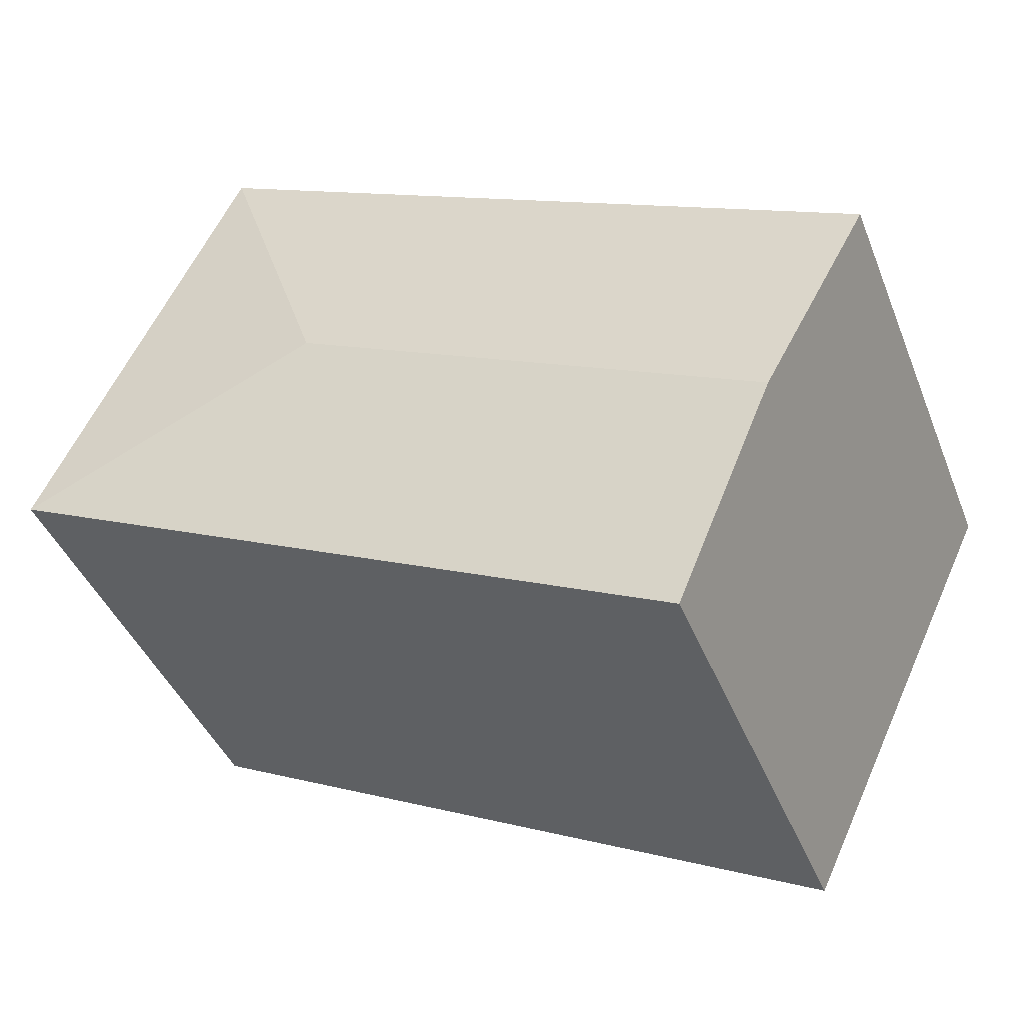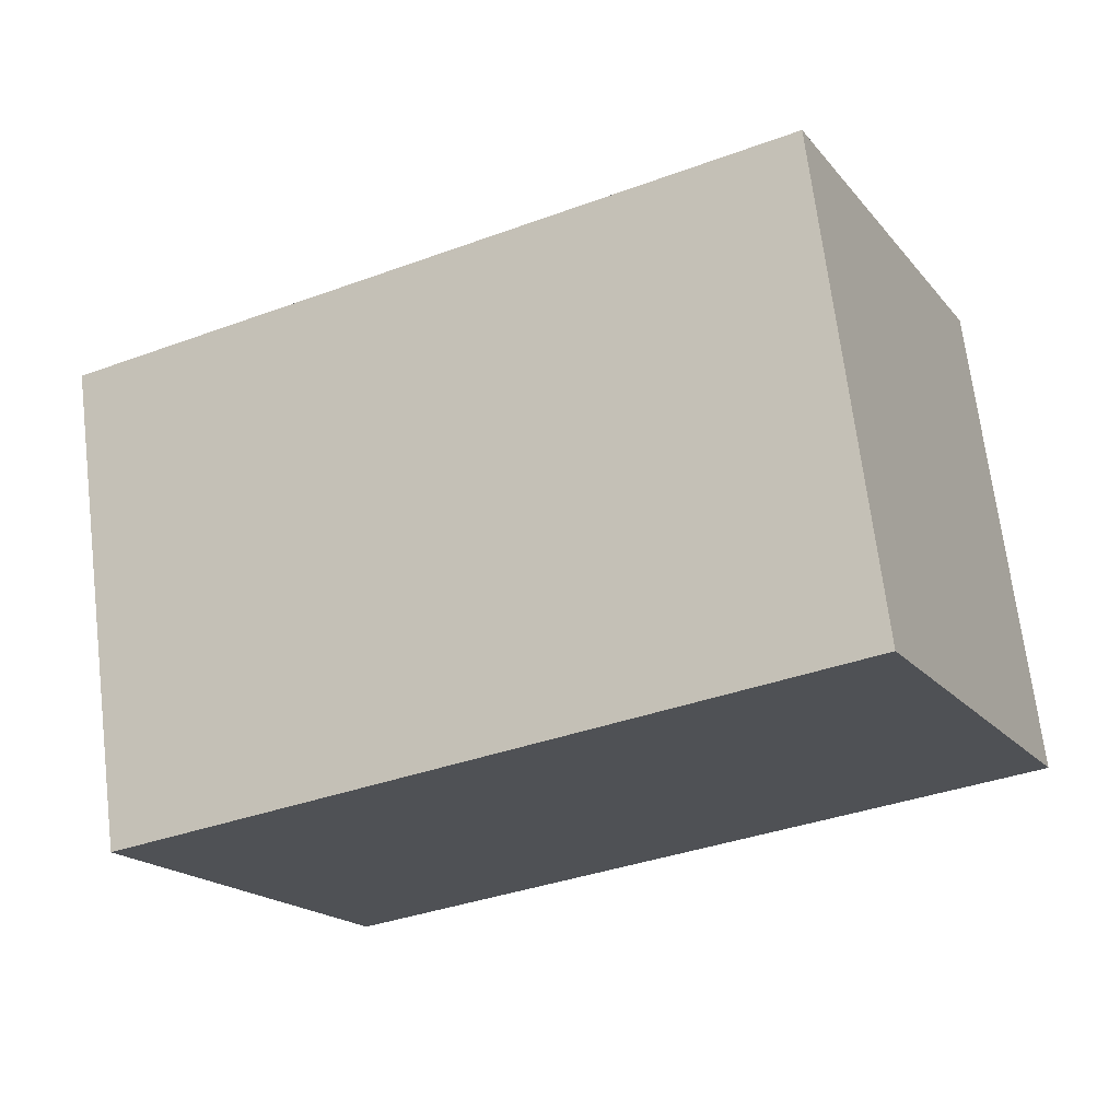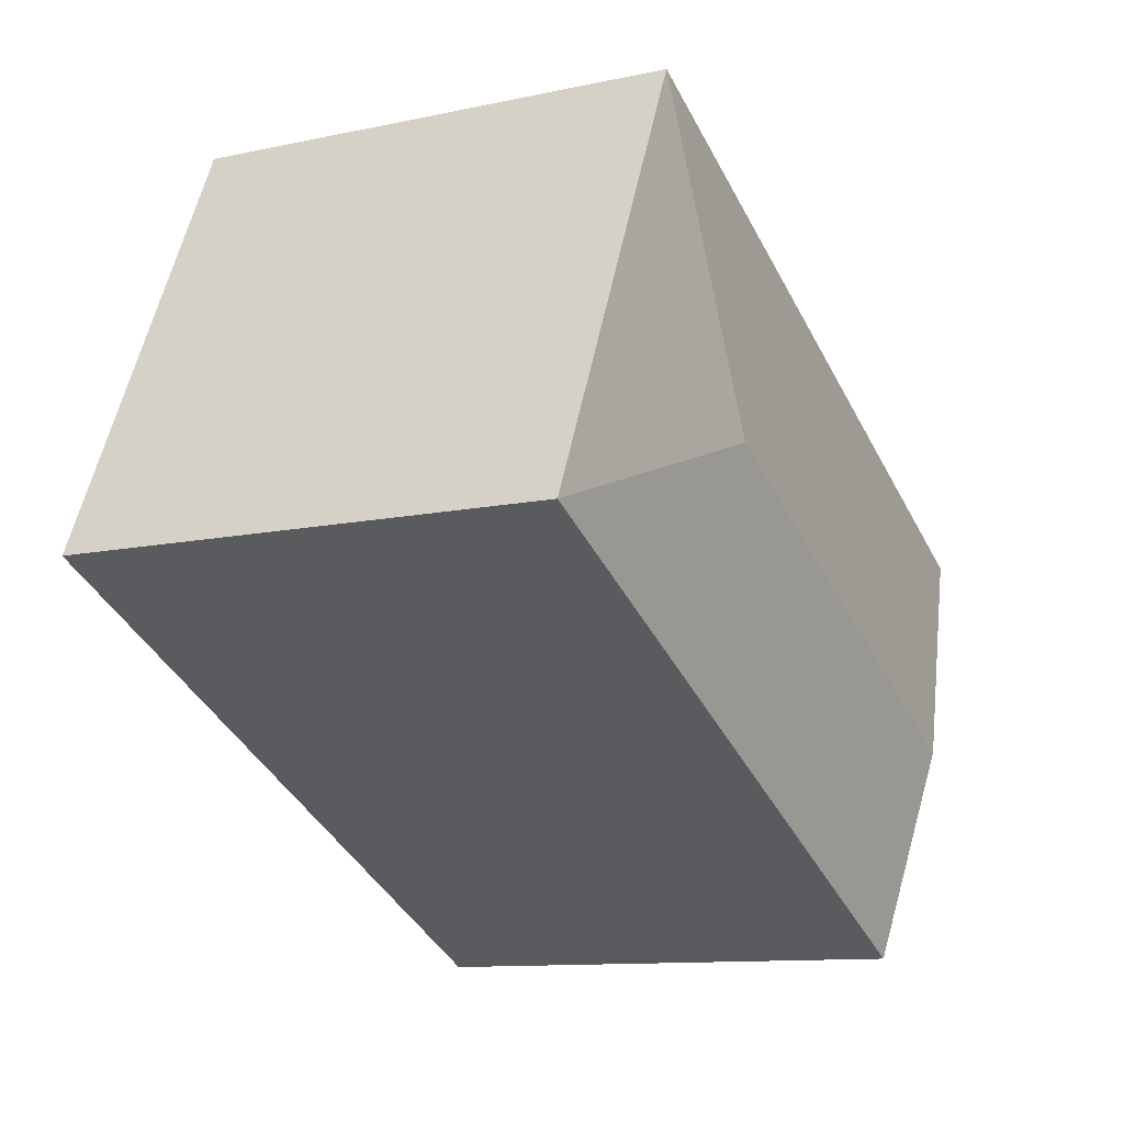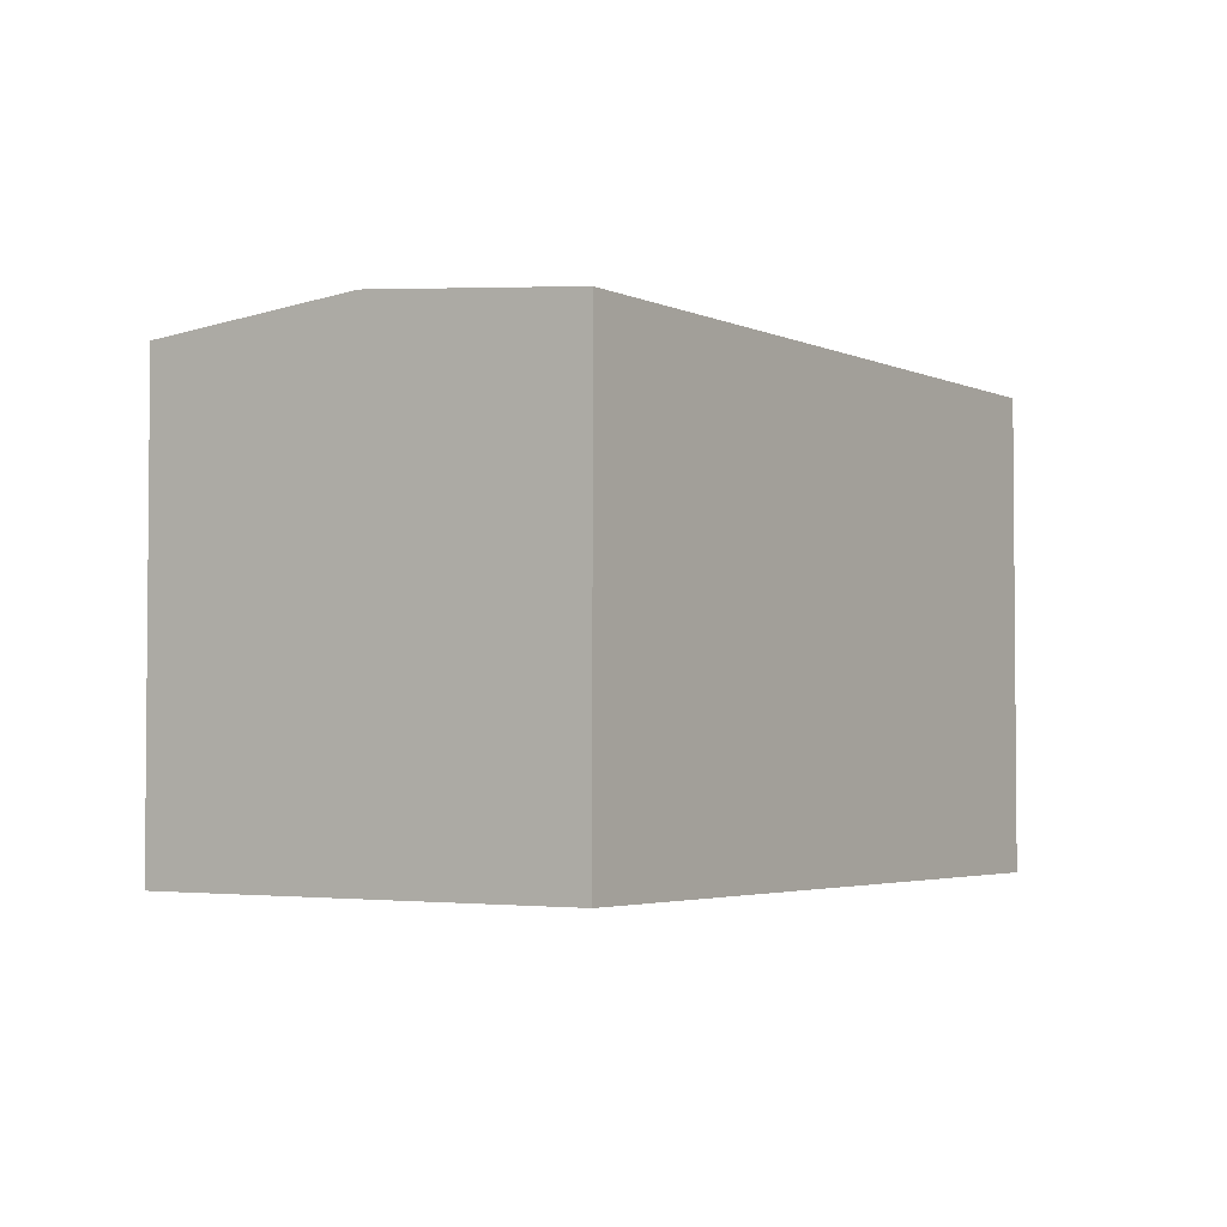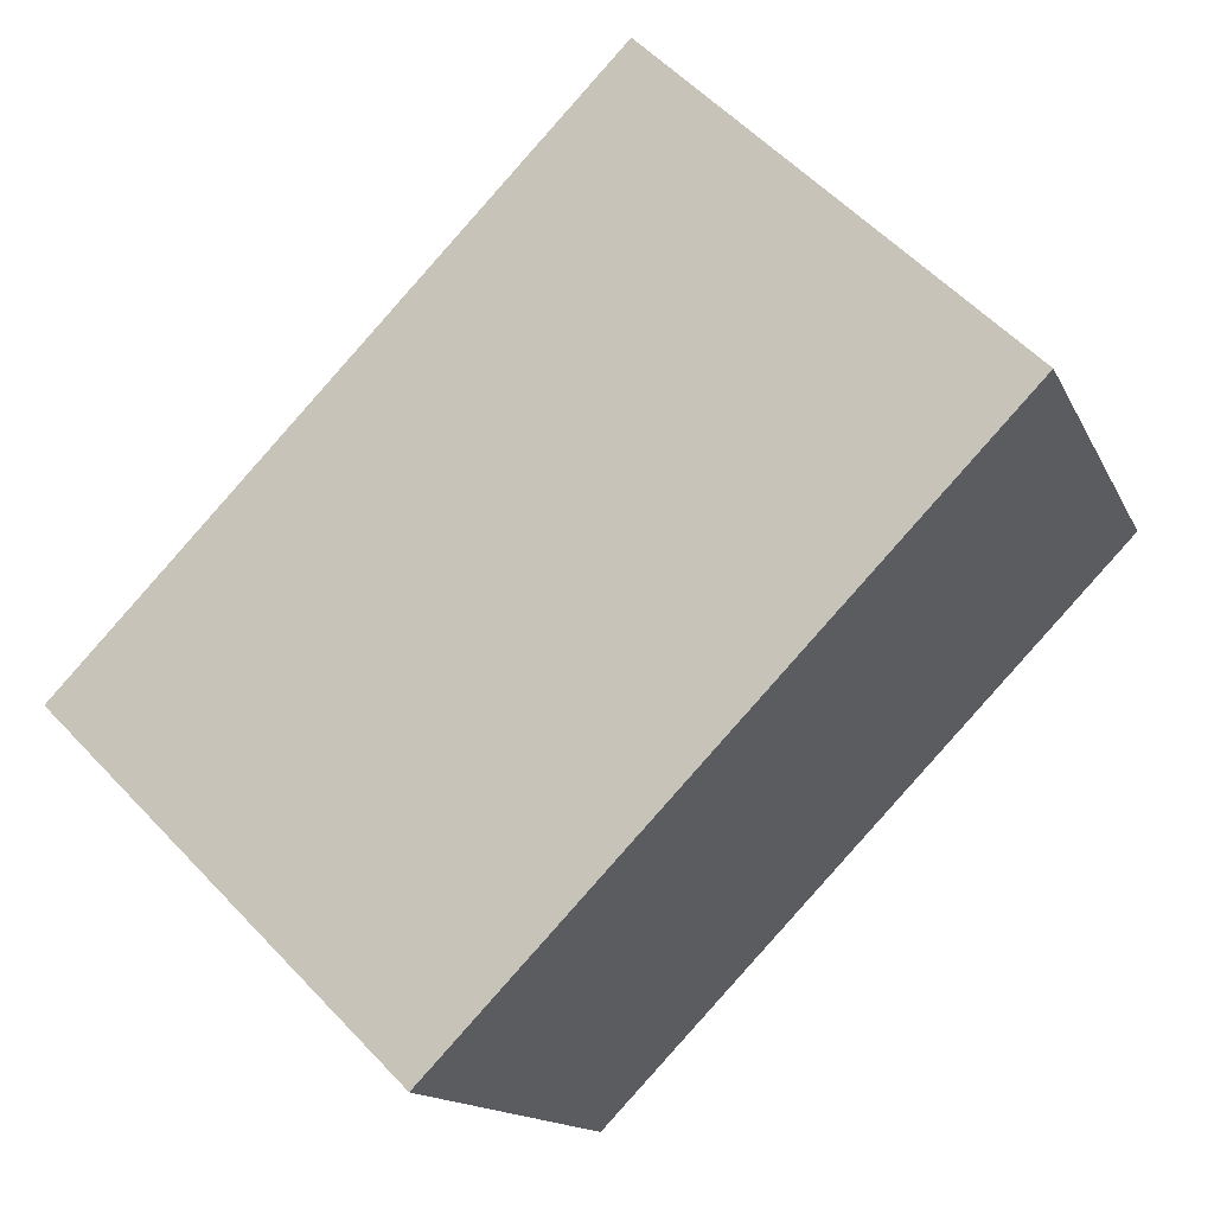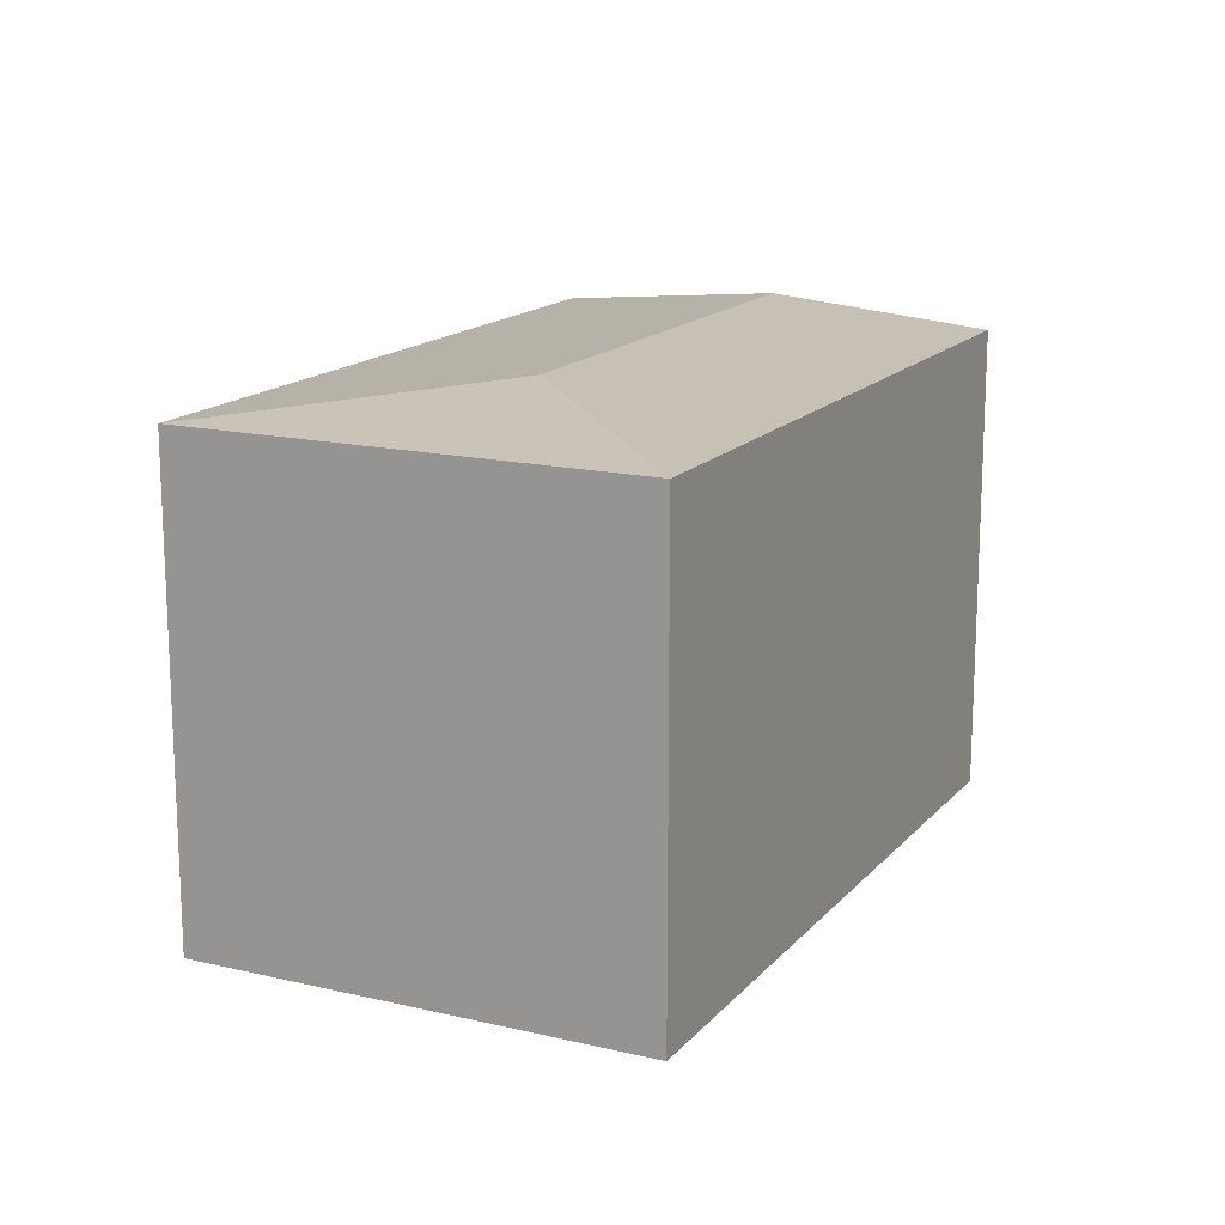
<metadata>
{"format":"obj","ext":"obj","renderer":"f3d","projection":"perspective","resolution":1024,"background":"white","views":[{"elev":-42.0,"azim":-159.3,"up":"+Z"},{"elev":69.3,"azim":-7.0,"up":"+Z"},{"elev":-11.2,"azim":117.8,"up":"+Z"},{"elev":-3.2,"azim":-81.6,"up":"+Y"},{"elev":57.2,"azim":-42.7,"up":"+Z"},{"elev":15.7,"azim":90.7,"up":"+Y"}]}
</metadata>
<code>
v  3.452 3.029 0.076
v  0 2.9 1.776e-16
v  4.12 2.9 1.97
v  0.613 3.029 -1.281
v  5.345 2.9 -0.592
v  1.225 2.9 -2.562
v  1.225 1.569e-16 -2.562
v  0 0 0
v  0.613 7.844e-17 -1.281
v  4.12 -1.206e-16 1.97
v  5.345 3.625e-17 -0.592
g defaultobject
f 1 2 3
f 2 1 4
f 1 3 5
f 4 5 6
f 5 4 1
f 7 4 6
f 4 7 2
f 2 7 8
f 8 7 9
f 8 3 2
f 3 8 10
f 10 5 3
f 5 10 11
f 11 6 5
f 6 11 7
f 9 10 8
f 10 9 7
f 10 7 11

</code>
